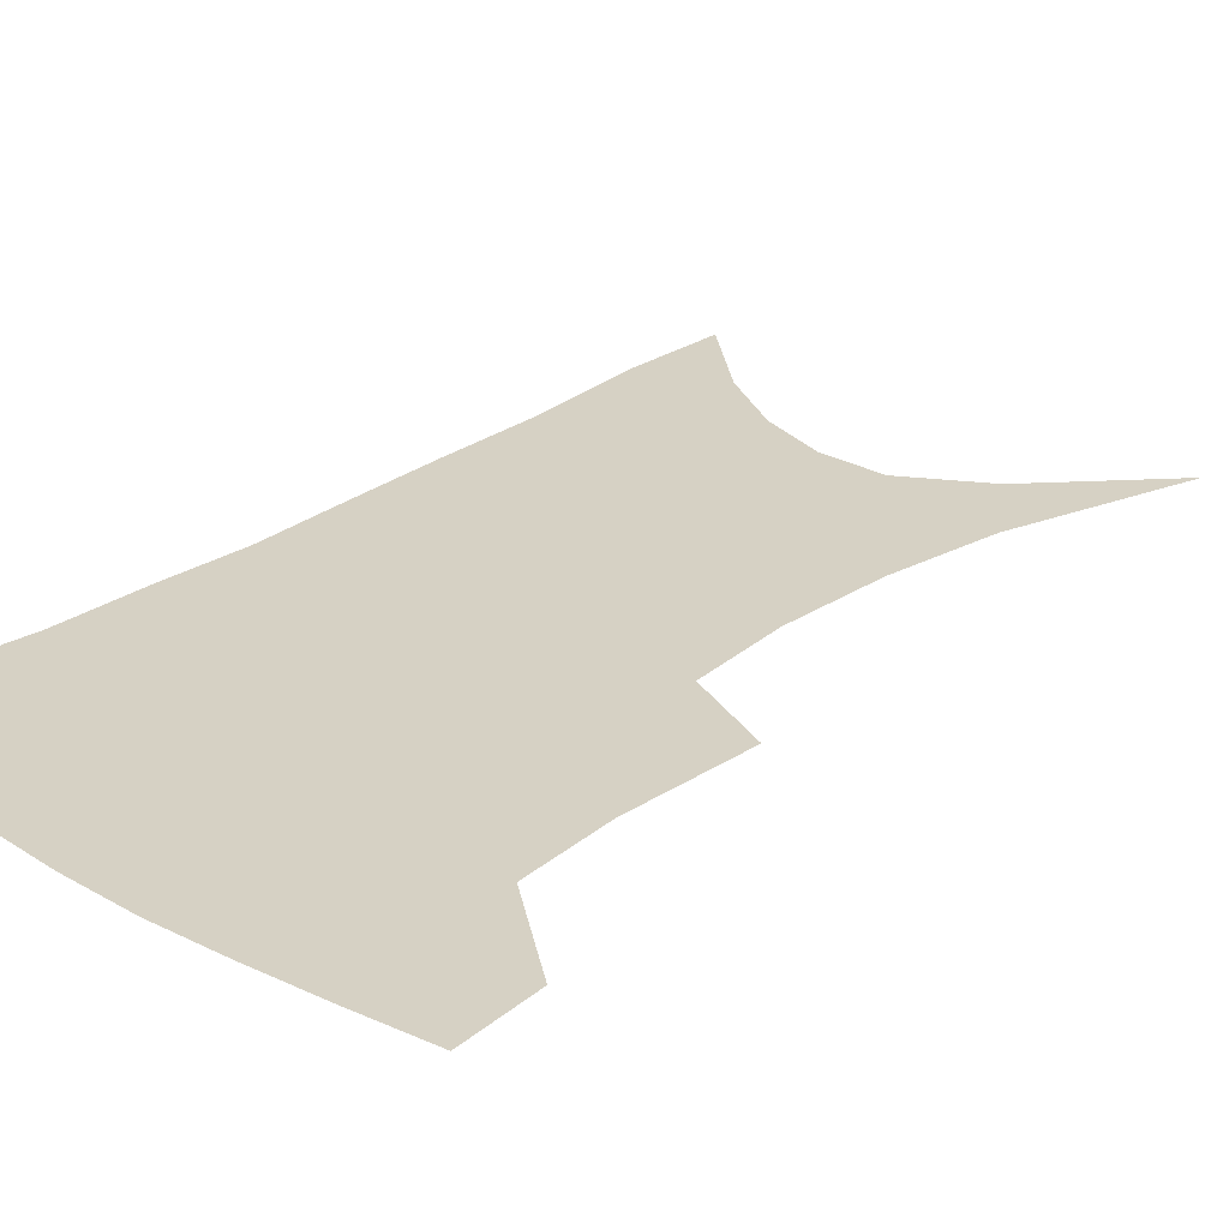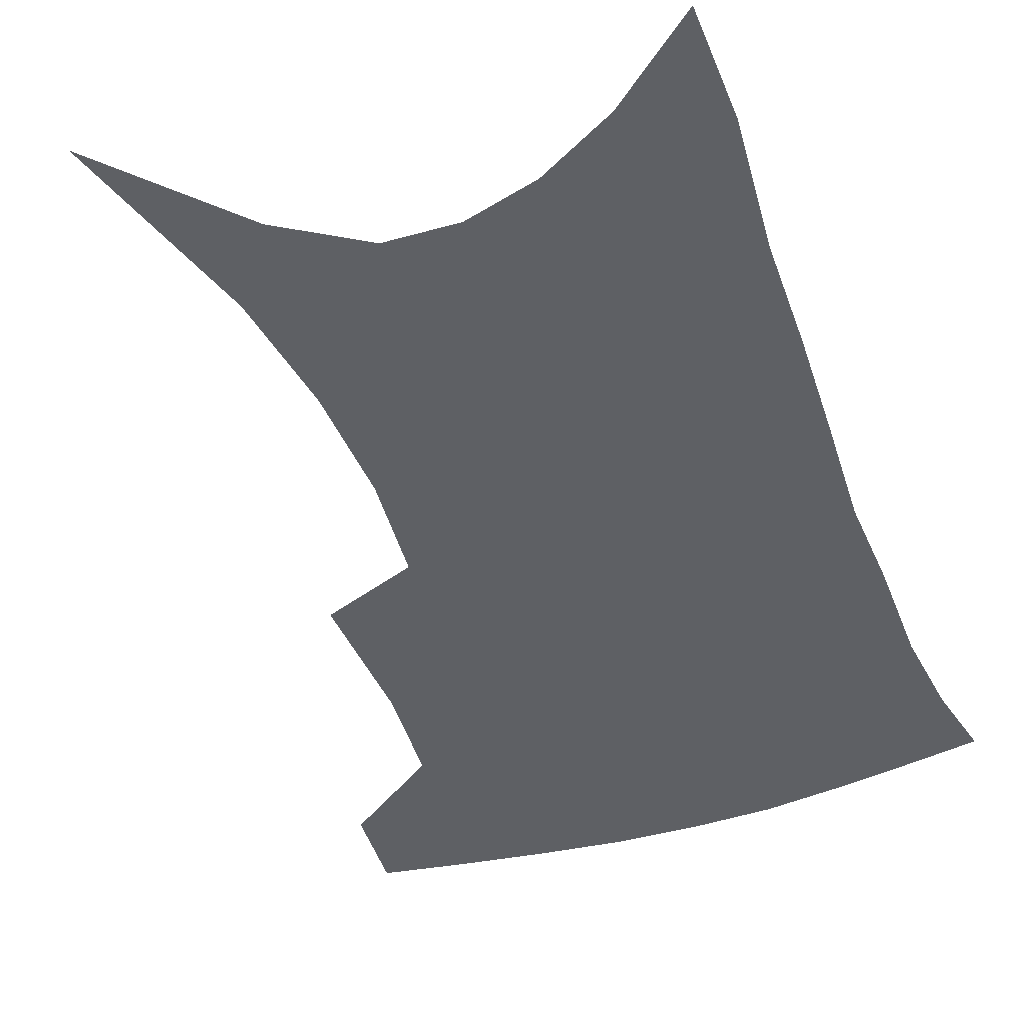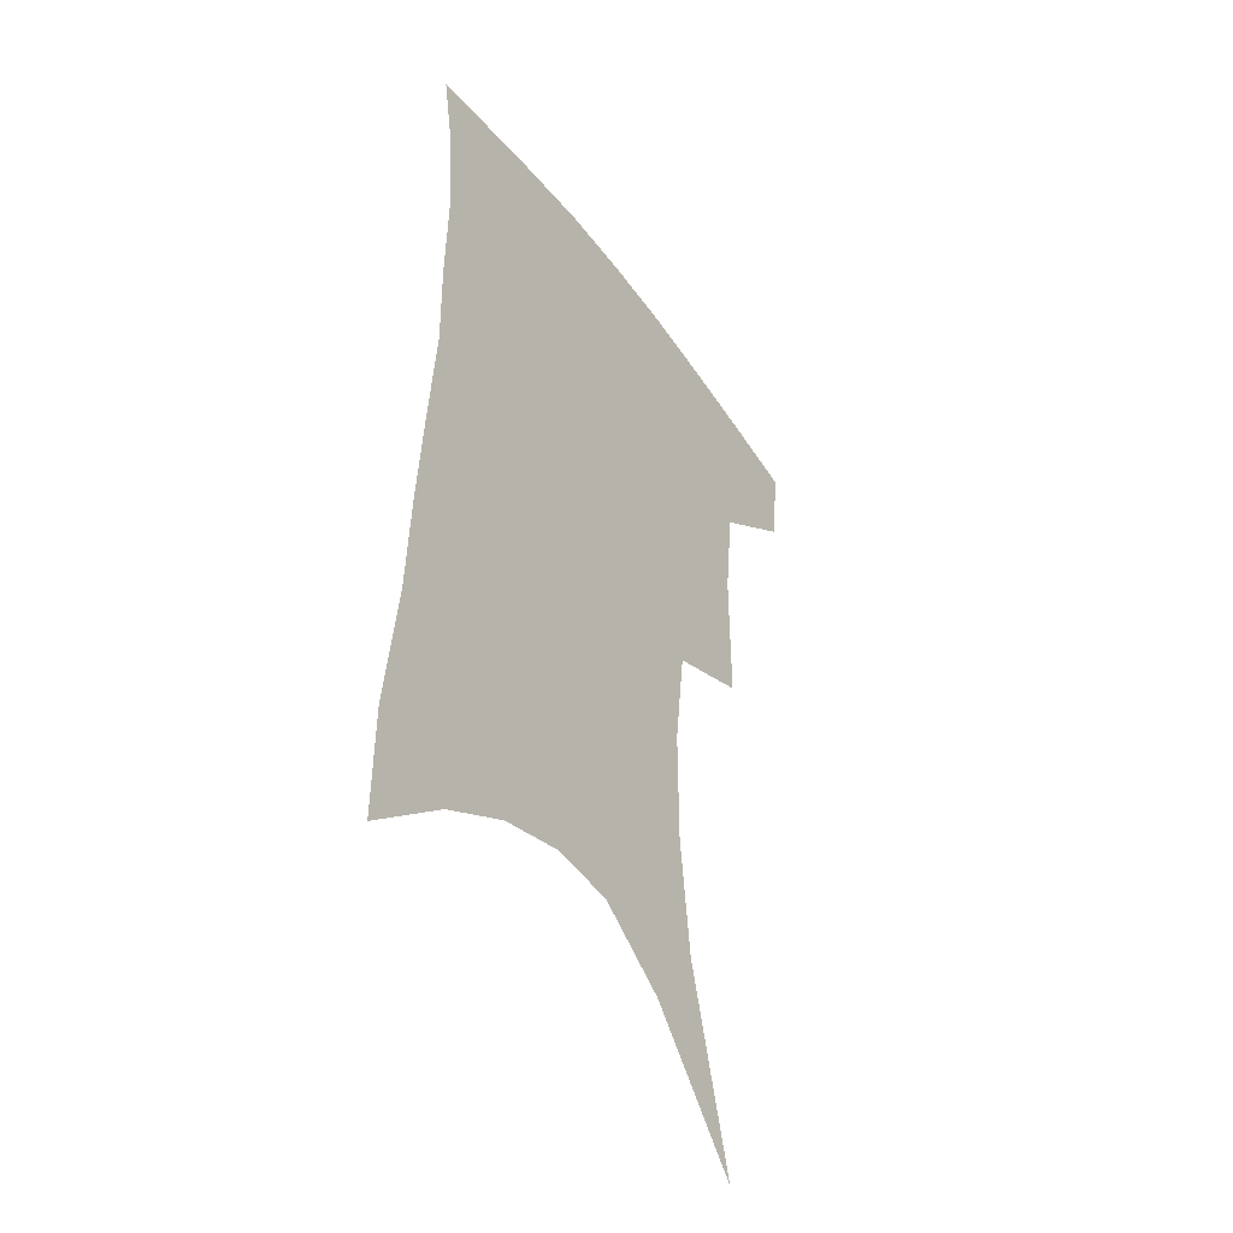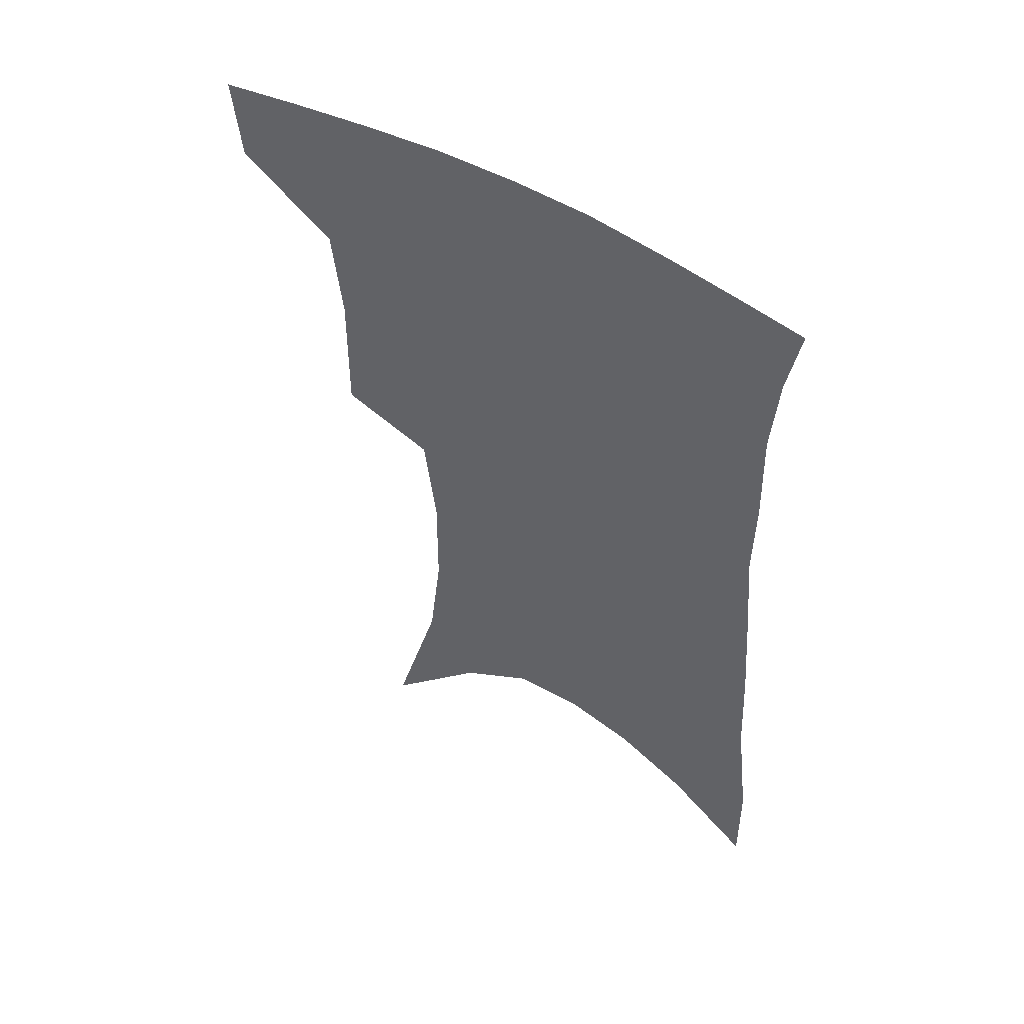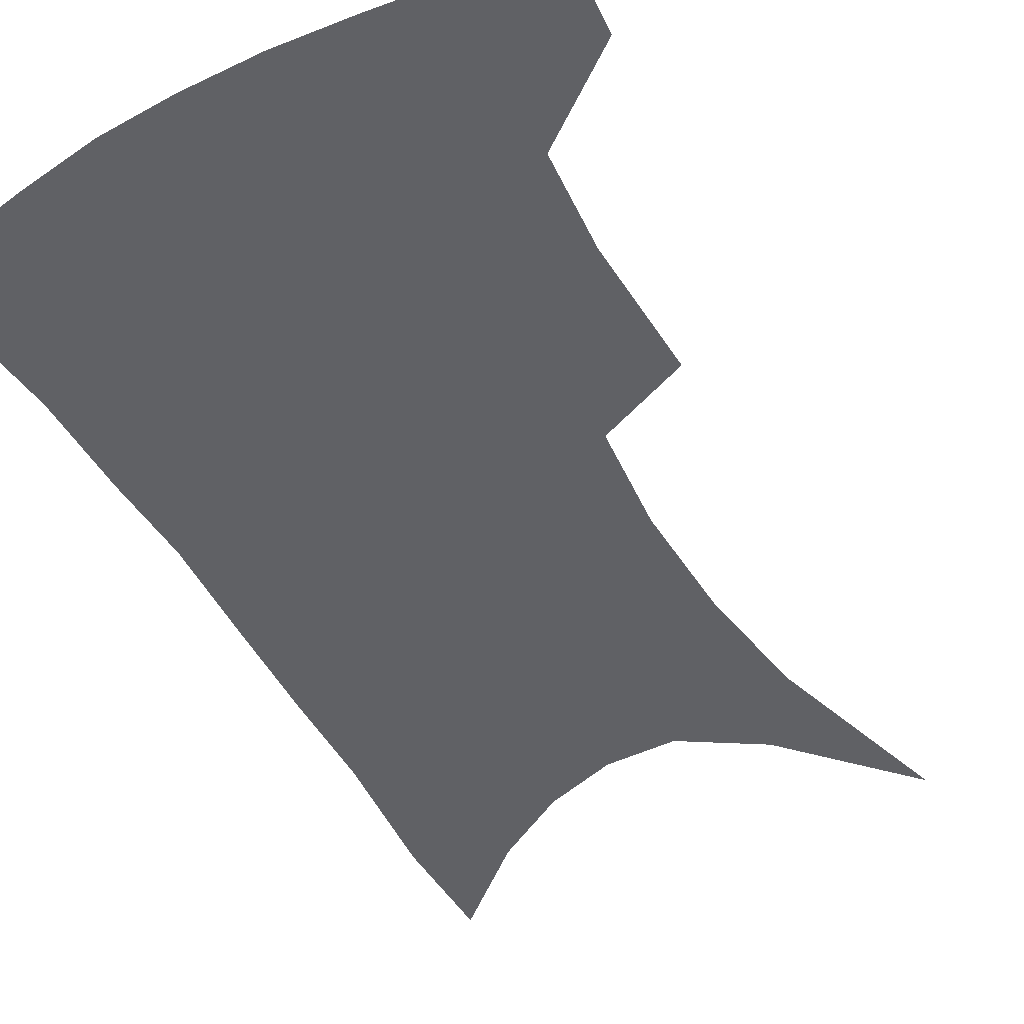
<metadata>
{"format":"obj","ext":"obj","renderer":"f3d","projection":"perspective","resolution":1024,"background":"white","views":[{"elev":26.9,"azim":-135.7,"up":"+Z"},{"elev":-42.9,"azim":21.4,"up":"+Z"},{"elev":-43.8,"azim":123.2,"up":"+Y"},{"elev":53.7,"azim":31.8,"up":"+Y"},{"elev":-48.5,"azim":-149.3,"up":"+Z"}]}
</metadata>
<code>
v 469 380.7 0
v 466 409.5 0
v 503.9 278.6 0
v 504.4 325 0
v 500.8 358.2 0
v 497.4 387.2 0
v 493 414.1 0
v 516.7 89.12 0
v 534.1 153.8 0
v 538.7 193.5 0
v 539 232.2 0
v 534.8 267.1 0
v 531.5 305.1 0
v 529.4 338 0
v 527 366.2 0
v 523.6 391.7 0
v 519.8 418.1 0
v 552.1 129.4 0
v 560.6 178.7 0
v 561.1 215 0
v 559.3 249.4 0
v 556 280.7 0
v 553.6 311.9 0
v 552.8 344.2 0
v 551.3 369.8 0
v 549.8 394.8 0
v 546.5 421.3 0
v 577.7 146.6 0
v 580.9 185.5 0
v 580.9 224.6 0
v 579 257.1 0
v 577 288.2 0
v 576 320.6 0
v 575.5 347.7 0
v 575.7 373.4 0
v 574.7 396.6 0
v 573 422.5 0
v 600.9 147.7 0
v 601.4 189.7 0
v 600.5 222.4 0
v 598.7 256.5 0
v 597.3 292.3 0
v 596.9 322 0
v 597.2 349.1 0
v 598.1 373.5 0
v 599 396.7 0
v 598.9 422.1 0
v 624.7 141.3 0
v 622.6 184 0
v 620.1 225 0
v 618.5 258.5 0
v 617.7 289 0
v 617.8 317.7 0
v 618.3 347.2 0
v 620.3 371.9 0
v 623 395.4 0
v 625.8 418.8 0
v 649.8 127.8 0
v 645.8 173 0
v 642.1 214.2 0
v 640.5 248.3 0
v 639 281.3 0
v 638.7 311.8 0
v 640.8 338.4 0
v 642.2 367.2 0
v 645.1 393.1 0
v 649.3 415.1 0
v 678.5 104.4 0
v 678 141.7 0
v 672.8 185.7 0
v 671 221 0
v 668.4 256.6 0
v 665.4 292.3 0
v 665.8 322.7 0
v 664.9 357.6 0
v 667.1 386.7 0
v 671.5 411.2 0
v 691 451 0
f 5 6 1
f 1 6 2
f 6 7 2
f 12 13 3
f 3 13 4
f 13 14 4
f 4 14 5
f 14 15 5
f 5 15 6
f 15 16 6
f 6 16 7
f 16 17 7
f 8 18 9
f 18 19 9
f 9 19 10
f 19 20 10
f 10 20 11
f 20 21 11
f 11 21 12
f 21 22 12
f 12 22 13
f 22 23 13
f 13 23 14
f 23 24 14
f 14 24 15
f 24 25 15
f 15 25 16
f 25 26 16
f 16 26 17
f 26 27 17
f 18 28 19
f 28 29 19
f 19 29 20
f 29 30 20
f 20 30 21
f 30 31 21
f 21 31 22
f 31 32 22
f 22 32 23
f 32 33 23
f 23 33 24
f 33 34 24
f 24 34 25
f 34 35 25
f 25 35 26
f 35 36 26
f 26 36 27
f 36 37 27
f 28 38 29
f 38 39 29
f 29 39 30
f 39 40 30
f 30 40 31
f 40 41 31
f 31 41 32
f 41 42 32
f 32 42 33
f 42 43 33
f 33 43 34
f 43 44 34
f 34 44 35
f 44 45 35
f 35 45 36
f 45 46 36
f 36 46 37
f 46 47 37
f 38 48 39
f 48 49 39
f 39 49 40
f 49 50 40
f 40 50 41
f 50 51 41
f 41 51 42
f 51 52 42
f 42 52 43
f 52 53 43
f 43 53 44
f 53 54 44
f 44 54 45
f 54 55 45
f 45 55 46
f 55 56 46
f 46 56 47
f 56 57 47
f 48 58 49
f 58 59 49
f 49 59 50
f 59 60 50
f 50 60 51
f 60 61 51
f 51 61 52
f 61 62 52
f 52 62 53
f 62 63 53
f 53 63 54
f 63 64 54
f 54 64 55
f 64 65 55
f 55 65 56
f 65 66 56
f 56 66 57
f 66 67 57
f 58 68 59
f 68 69 59
f 59 69 60
f 69 70 60
f 60 70 61
f 70 71 61
f 61 71 62
f 71 72 62
f 62 72 63
f 72 73 63
f 63 73 64
f 73 74 64
f 64 74 65
f 74 75 65
f 65 75 66
f 75 76 66
f 66 76 67
f 76 77 67

</code>
